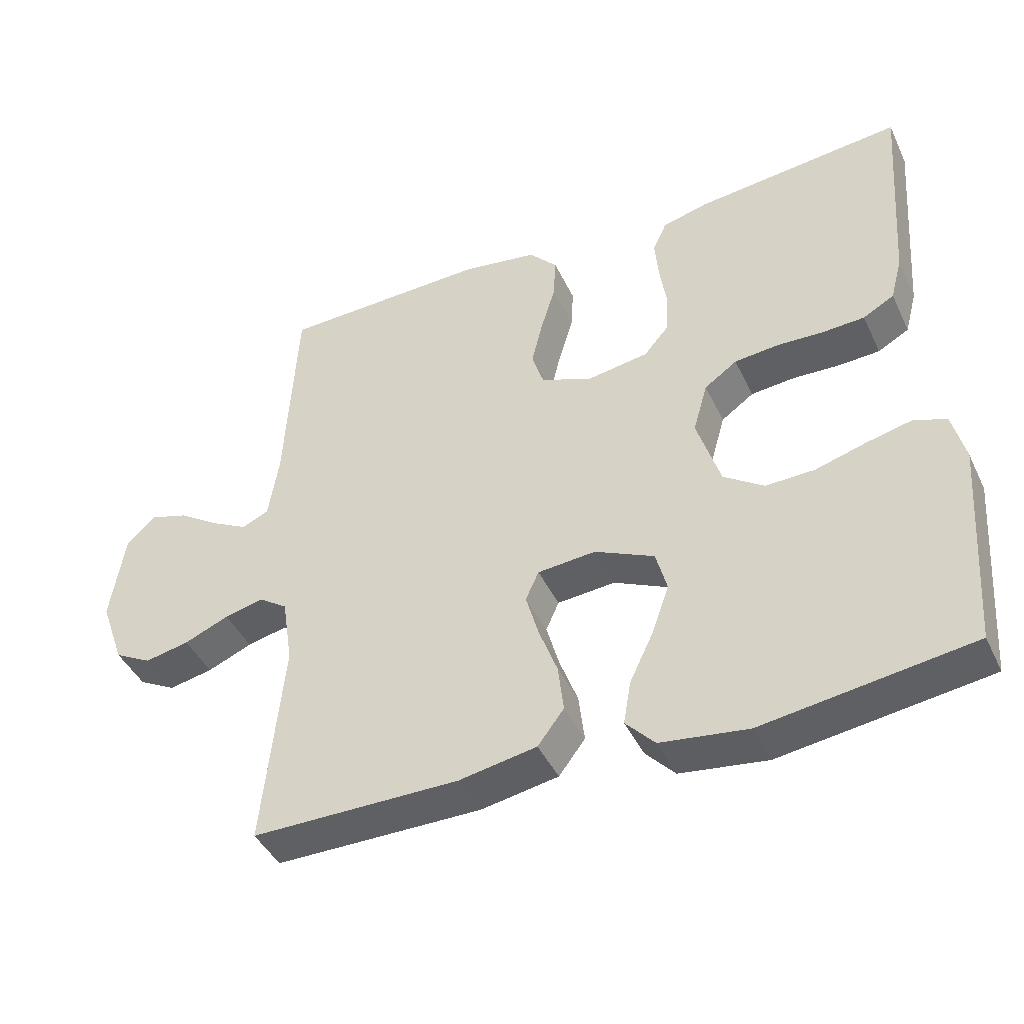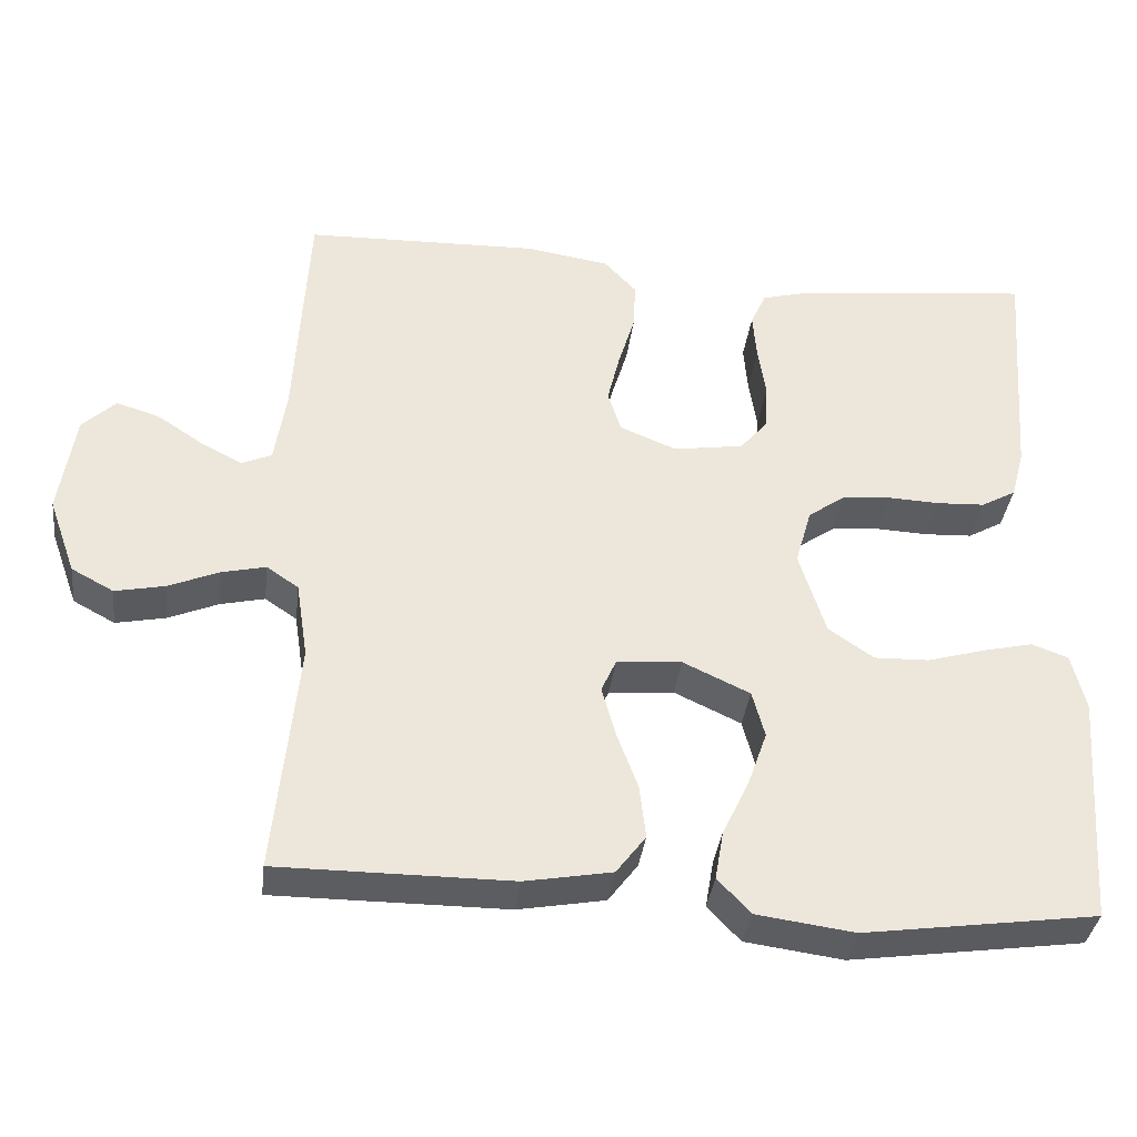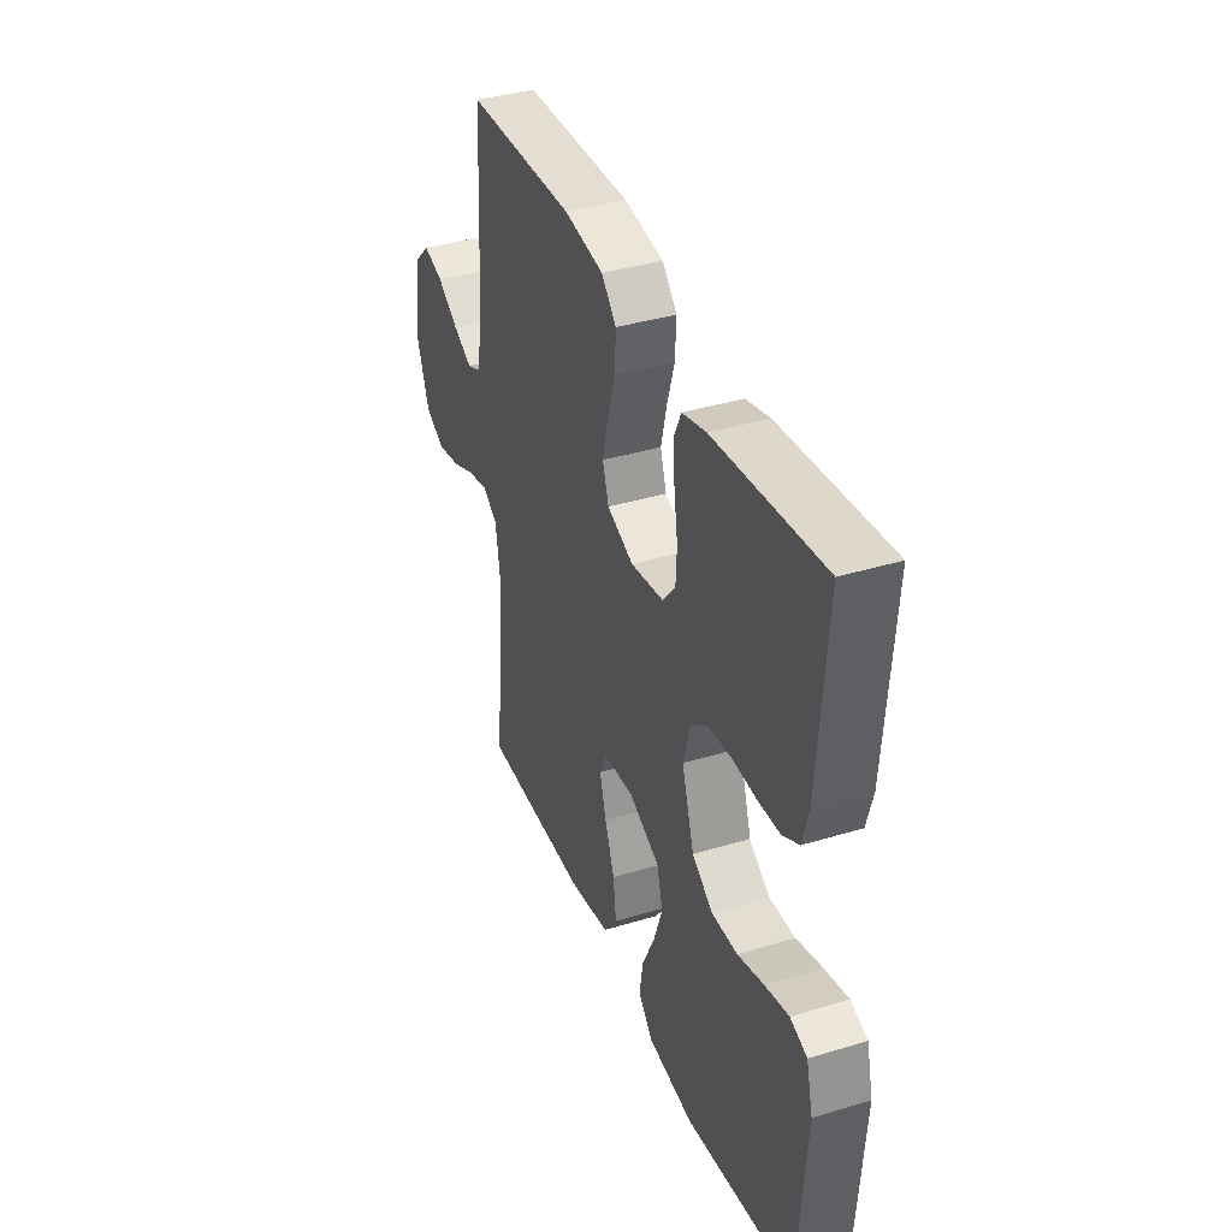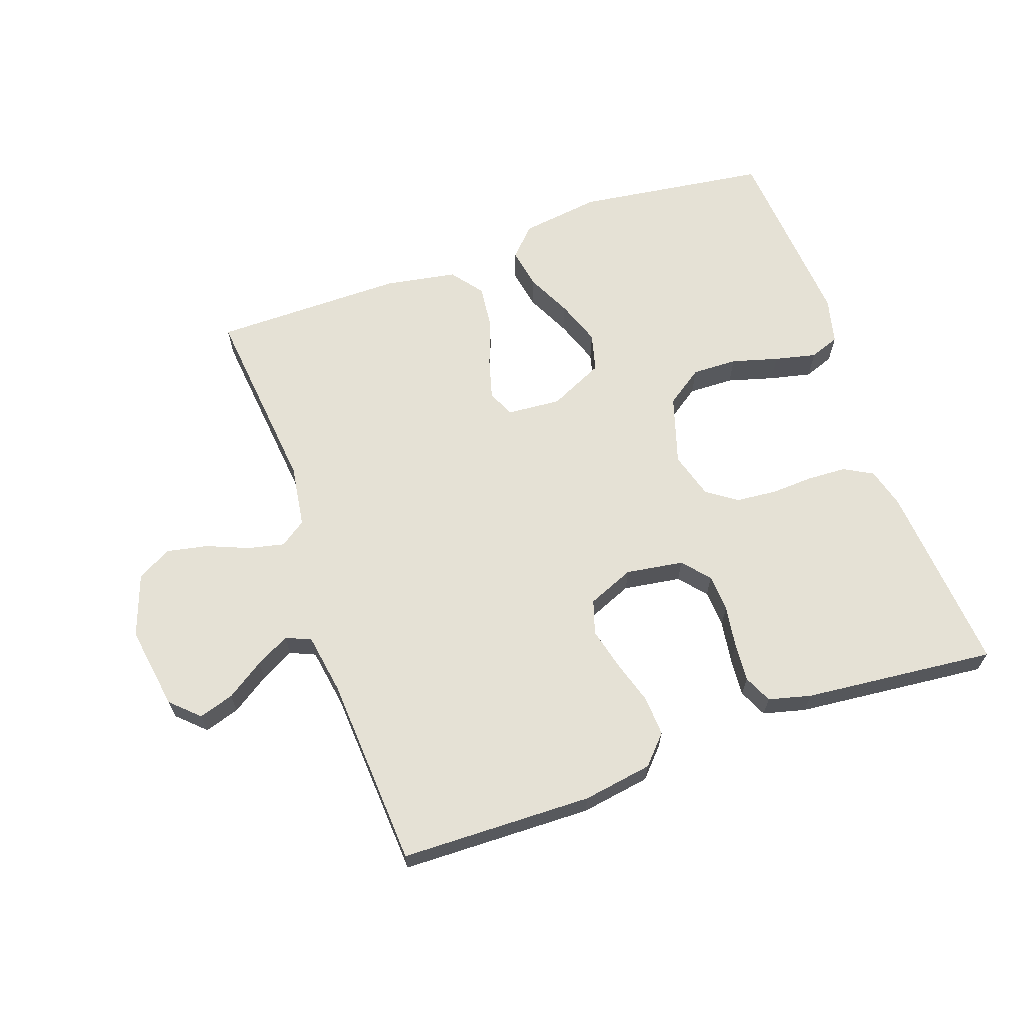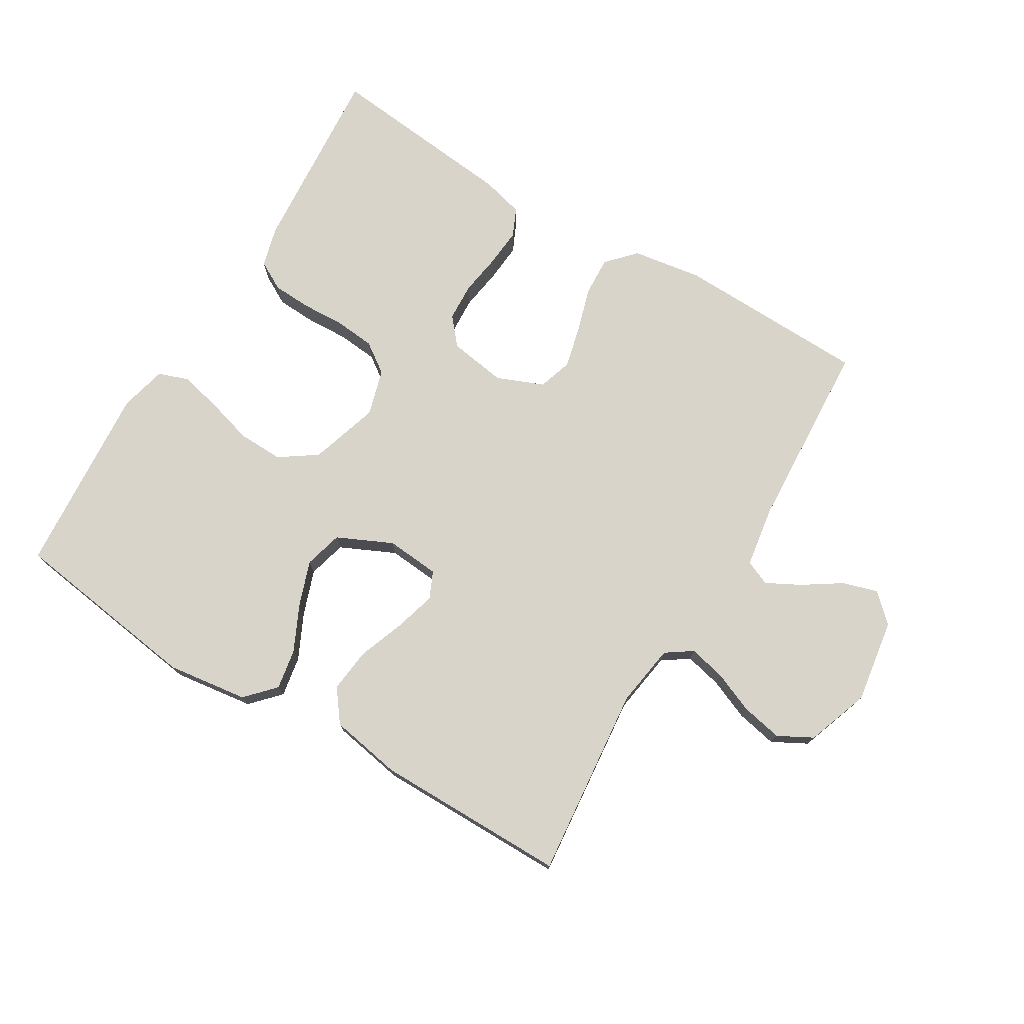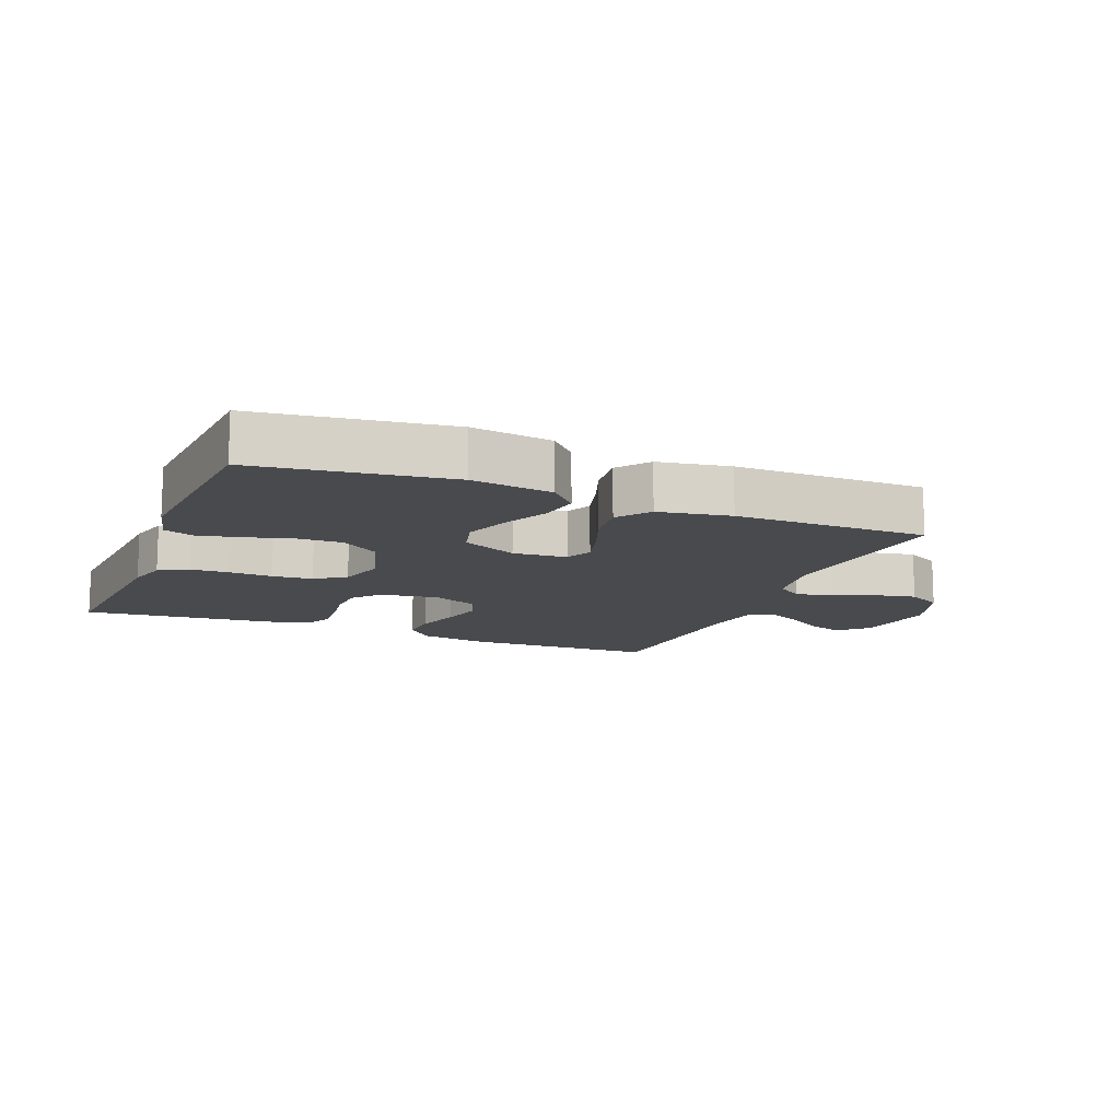
<metadata>
{"format":"obj","ext":"obj","renderer":"f3d","projection":"perspective","resolution":1024,"background":"white","views":[{"elev":-43.2,"azim":24.2,"up":"+Z"},{"elev":-35.9,"azim":-7.0,"up":"+Z"},{"elev":37.8,"azim":68.8,"up":"+Z"},{"elev":65.1,"azim":-19.6,"up":"+Y"},{"elev":75.1,"azim":-149.0,"up":"+Y"},{"elev":-12.8,"azim":157.9,"up":"+Y"}]}
</metadata>
<code>
v 0.5 0.07 -0.5
v 0.2 0.07 -0.542
v 0.074 0.07 -0.525
v 0.032 0.07 -0.48
v 0.043 0.07 -0.417
v 0.077 0.07 -0.346
v 0.102 0.07 -0.275
v 0.086 0.07 -0.215
v 0 0.07 -0.175
v -0.084 0.07 -0.182
v -0.103 0.07 -0.224
v -0.085 0.07 -0.288
v -0.058 0.07 -0.361
v -0.05 0.07 -0.43
v -0.088 0.07 -0.48
v -0.2 0.07 -0.5
v -0.5 0.07 -0.5
v -0.47 0.07 -0.2
v -0.485 0.07 -0.102
v -0.526 0.07 -0.074
v -0.583 0.07 -0.087
v -0.648 0.07 -0.114
v -0.712 0.07 -0.127
v -0.766 0.07 -0.098
v -0.801 0.07 0
v -0.781 0.07 0.131
v -0.738 0.07 0.172
v -0.683 0.07 0.155
v -0.624 0.07 0.116
v -0.571 0.07 0.088
v -0.532 0.07 0.105
v -0.517 0.07 0.2
v -0.5 0.07 0.5
v -0.2 0.07 0.508
v -0.091 0.07 0.491
v -0.05 0.07 0.447
v -0.053 0.07 0.385
v -0.074 0.07 0.316
v -0.09 0.07 0.25
v -0.073 0.07 0.197
v 0 0.07 0.167
v 0.09 0.07 0.181
v 0.126 0.07 0.223
v 0.129 0.07 0.282
v 0.119 0.07 0.348
v 0.114 0.07 0.408
v 0.134 0.07 0.452
v 0.2 0.07 0.469
v 0.5 0.07 0.5
v 0.477 0.07 0.2
v 0.46 0.07 0.137
v 0.415 0.07 0.112
v 0.354 0.07 0.109
v 0.287 0.07 0.112
v 0.224 0.07 0.106
v 0.177 0.07 0.073
v 0.156 0.07 0
v 0.19 0.07 -0.108
v 0.248 0.07 -0.148
v 0.319 0.07 -0.146
v 0.392 0.07 -0.125
v 0.457 0.07 -0.11
v 0.504 0.07 -0.127
v 0.522 0.07 -0.2
v 0.5 0 -0.5
v 0.2 0 -0.542
v 0.074 0 -0.525
v 0.032 0 -0.48
v 0.043 0 -0.417
v 0.077 0 -0.346
v 0.102 0 -0.275
v 0.086 0 -0.215
v 0 0 -0.175
v -0.084 0 -0.182
v -0.103 0 -0.224
v -0.085 0 -0.288
v -0.058 0 -0.361
v -0.05 0 -0.43
v -0.088 0 -0.48
v -0.2 0 -0.5
v -0.5 0 -0.5
v -0.47 0 -0.2
v -0.485 0 -0.102
v -0.526 0 -0.074
v -0.583 0 -0.087
v -0.648 0 -0.114
v -0.712 0 -0.127
v -0.766 0 -0.098
v -0.801 0 0
v -0.781 0 0.131
v -0.738 0 0.172
v -0.683 0 0.155
v -0.624 0 0.116
v -0.571 0 0.088
v -0.532 0 0.105
v -0.517 0 0.2
v -0.5 0 0.5
v -0.2 0 0.508
v -0.091 0 0.491
v -0.05 0 0.447
v -0.053 0 0.385
v -0.074 0 0.316
v -0.09 0 0.25
v -0.073 0 0.197
v 0 0 0.167
v 0.09 0 0.181
v 0.126 0 0.223
v 0.129 0 0.282
v 0.119 0 0.348
v 0.114 0 0.408
v 0.134 0 0.452
v 0.2 0 0.469
v 0.5 0 0.5
v 0.477 0 0.2
v 0.46 0 0.137
v 0.415 0 0.112
v 0.354 0 0.109
v 0.287 0 0.112
v 0.224 0 0.106
v 0.177 0 0.073
v 0.156 0 0
v 0.19 0 -0.108
v 0.248 0 -0.148
v 0.319 0 -0.146
v 0.392 0 -0.125
v 0.457 0 -0.11
v 0.504 0 -0.127
v 0.522 0 -0.2
f 60 61 62 63
f 60 63 64 1
f 51 52 53 54
f 51 54 55
f 50 51 55
f 49 50 55
f 48 49 55 56
f 44 45 46 47
f 44 47 48 56
f 35 36 37 38
f 35 38 39
f 32 33 34 35
f 31 32 35 39
f 30 31 39 40
f 26 27 28 29
f 26 29 30
f 25 26 30
f 21 22 23 24
f 20 21 24 25
f 15 16 17 18
f 15 18 19
f 12 13 14 15
f 11 12 15 19
f 10 11 19 20
f 3 4 5 6
f 3 6 7
f 2 3 7
f 59 60 1 2
f 58 59 2 7
f 57 58 7 8
f 43 44 56 57
f 42 43 57 8
f 41 42 8 9
f 25 30 40 41
f 20 25 41
f 9 10 20 41
f 127 126 125 124
f 65 128 127 124
f 118 117 116 115
f 119 118 115
f 119 115 114
f 119 114 113
f 120 119 113 112
f 111 110 109 108
f 120 112 111 108
f 102 101 100 99
f 103 102 99
f 99 98 97 96
f 103 99 96 95
f 104 103 95 94
f 93 92 91 90
f 94 93 90
f 94 90 89
f 88 87 86 85
f 89 88 85 84
f 82 81 80 79
f 83 82 79
f 79 78 77 76
f 83 79 76 75
f 84 83 75 74
f 70 69 68 67
f 71 70 67
f 71 67 66
f 66 65 124 123
f 71 66 123 122
f 72 71 122 121
f 121 120 108 107
f 72 121 107 106
f 73 72 106 105
f 105 104 94 89
f 105 89 84
f 105 84 74 73
f 1 65 66 2
f 2 66 67 3
f 3 67 68 4
f 4 68 69 5
f 5 69 70 6
f 6 70 71 7
f 7 71 72 8
f 8 72 73 9
f 9 73 74 10
f 10 74 75 11
f 11 75 76 12
f 12 76 77 13
f 13 77 78 14
f 14 78 79 15
f 15 79 80 16
f 16 80 81 17
f 17 81 82 18
f 18 82 83 19
f 19 83 84 20
f 20 84 85 21
f 21 85 86 22
f 22 86 87 23
f 23 87 88 24
f 24 88 89 25
f 25 89 90 26
f 26 90 91 27
f 27 91 92 28
f 28 92 93 29
f 29 93 94 30
f 30 94 95 31
f 31 95 96 32
f 32 96 97 33
f 33 97 98 34
f 34 98 99 35
f 35 99 100 36
f 36 100 101 37
f 37 101 102 38
f 38 102 103 39
f 39 103 104 40
f 40 104 105 41
f 41 105 106 42
f 42 106 107 43
f 43 107 108 44
f 44 108 109 45
f 45 109 110 46
f 46 110 111 47
f 47 111 112 48
f 48 112 113 49
f 49 113 114 50
f 50 114 115 51
f 51 115 116 52
f 52 116 117 53
f 53 117 118 54
f 54 118 119 55
f 55 119 120 56
f 56 120 121 57
f 57 121 122 58
f 58 122 123 59
f 59 123 124 60
f 60 124 125 61
f 61 125 126 62
f 62 126 127 63
f 63 127 128 64
f 64 128 65 1

</code>
